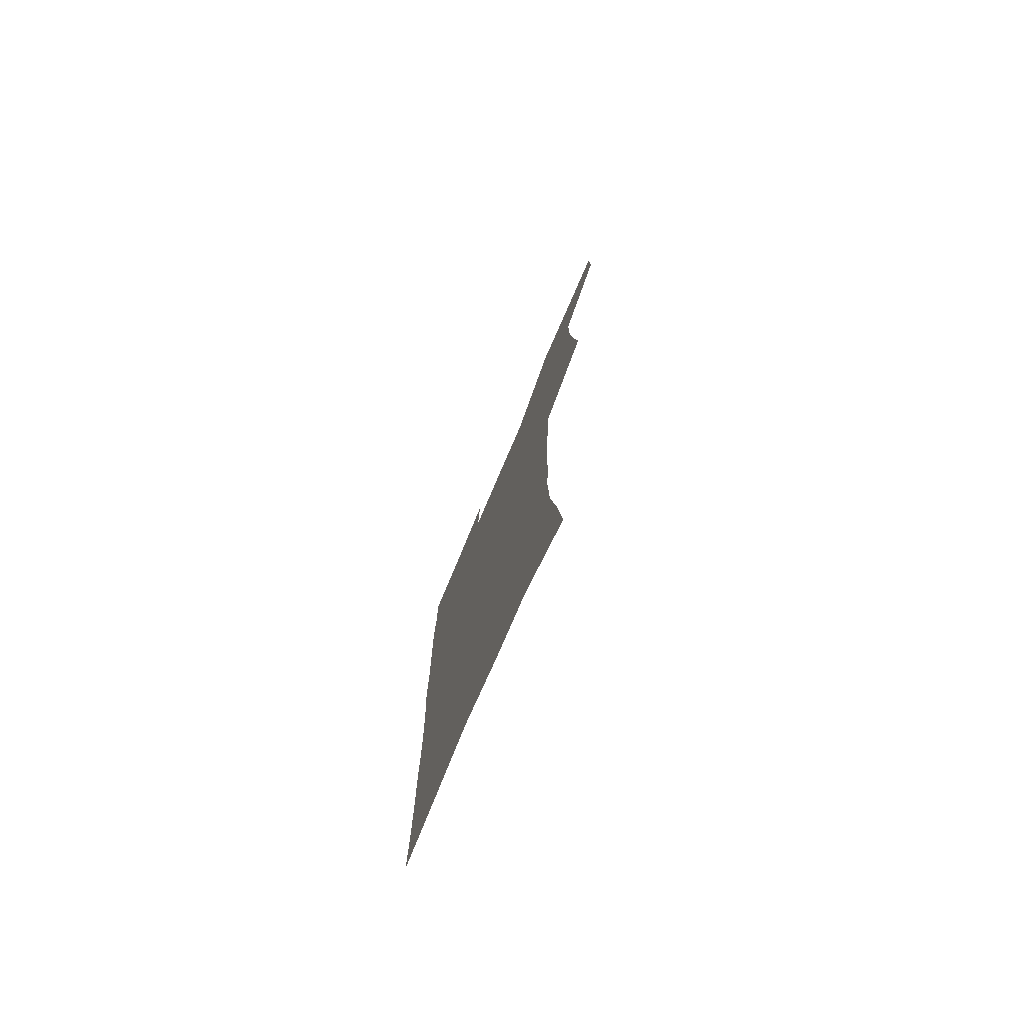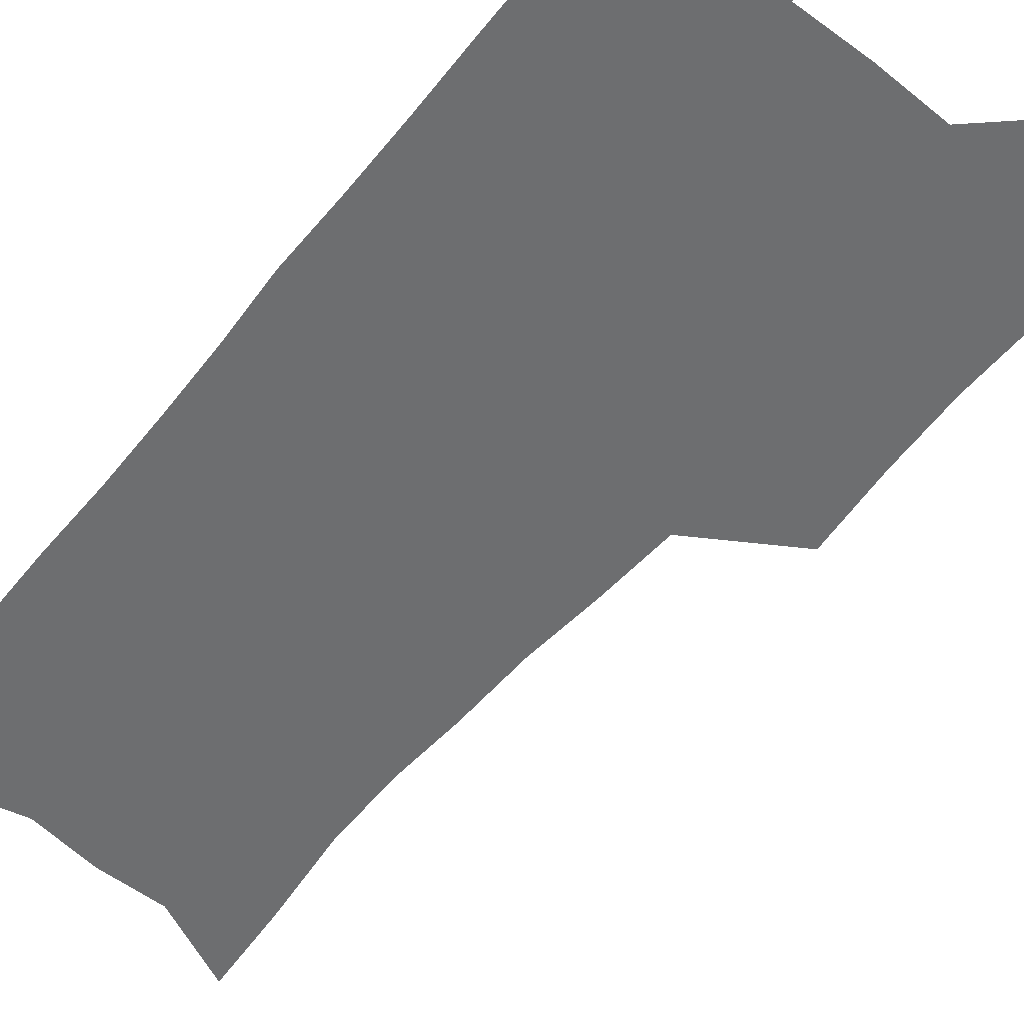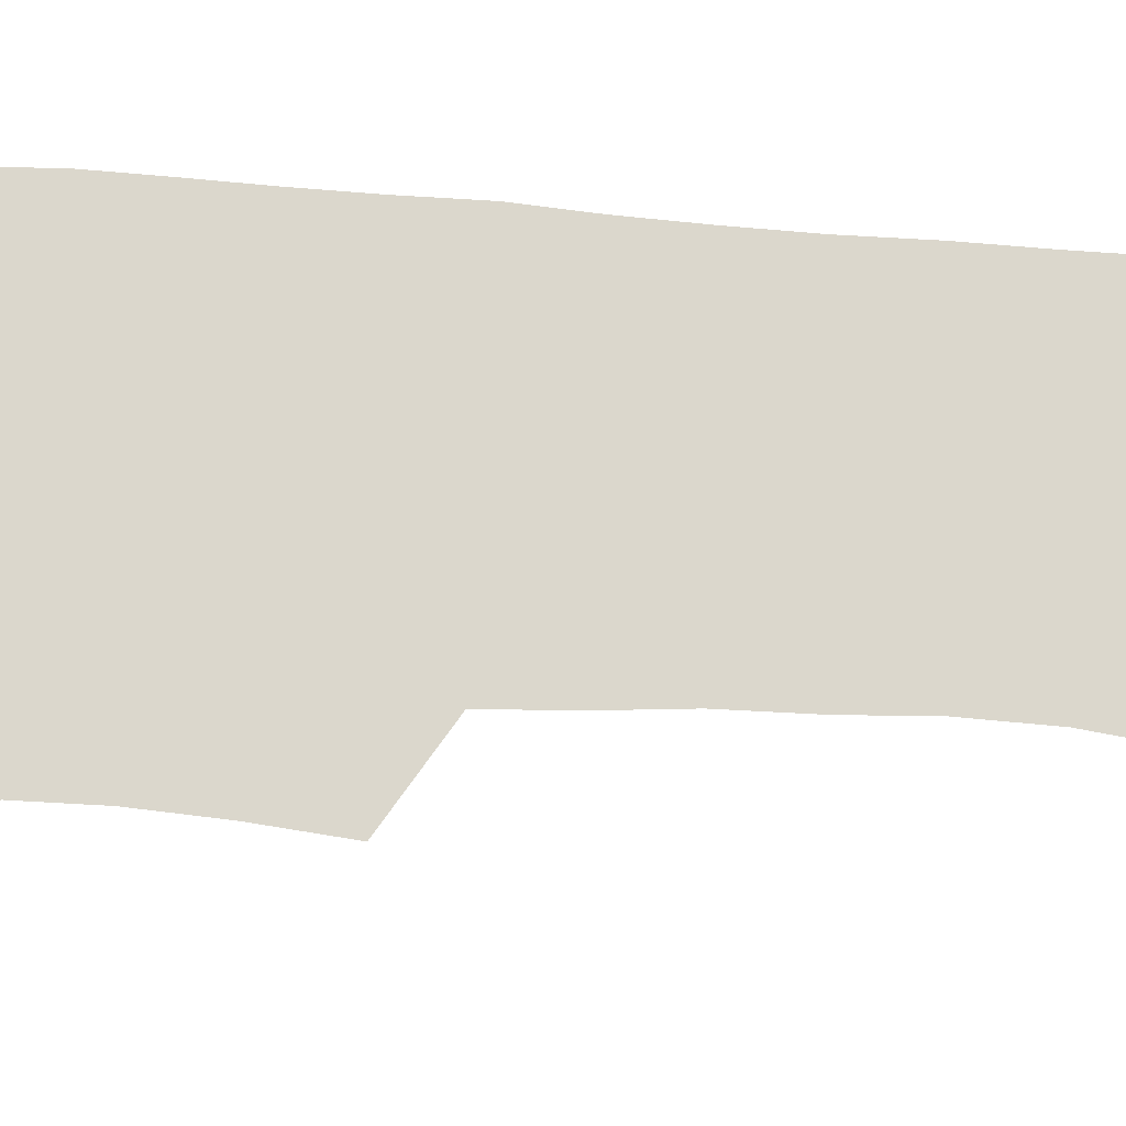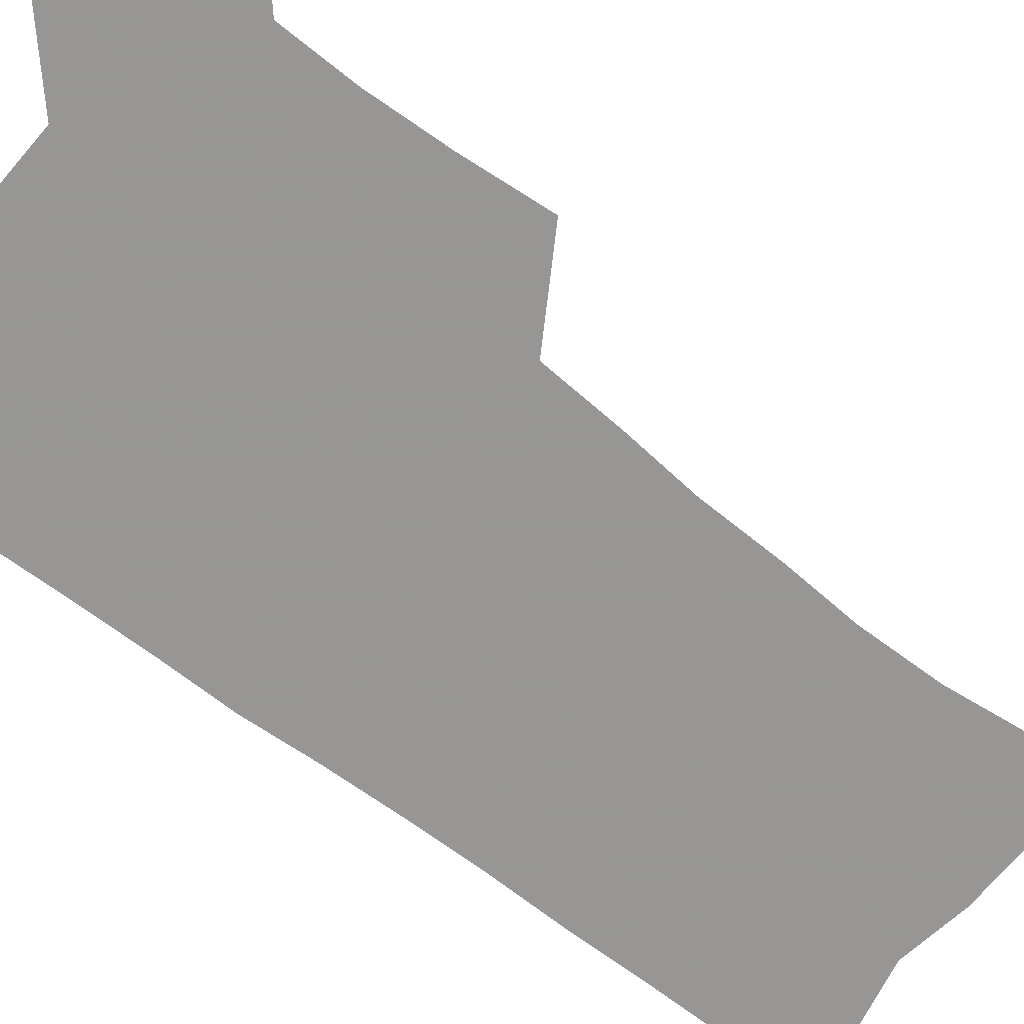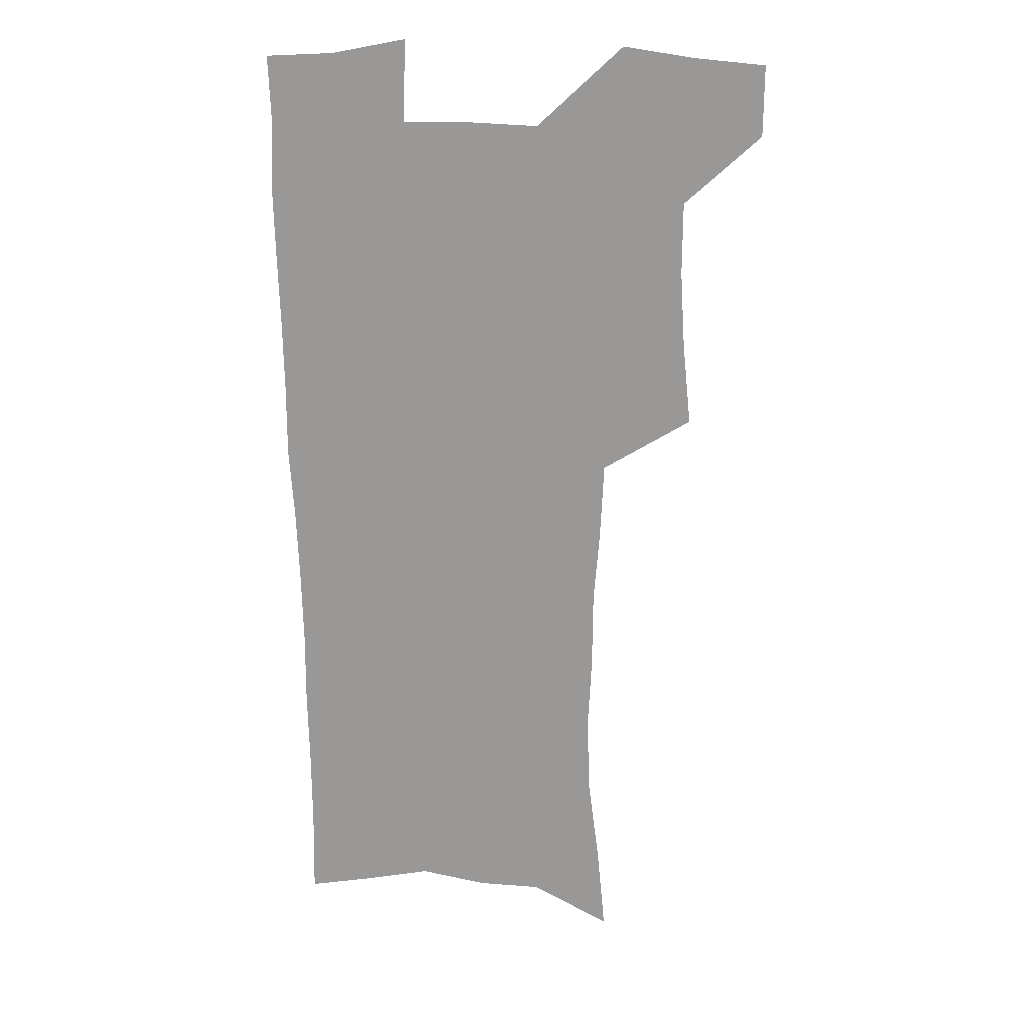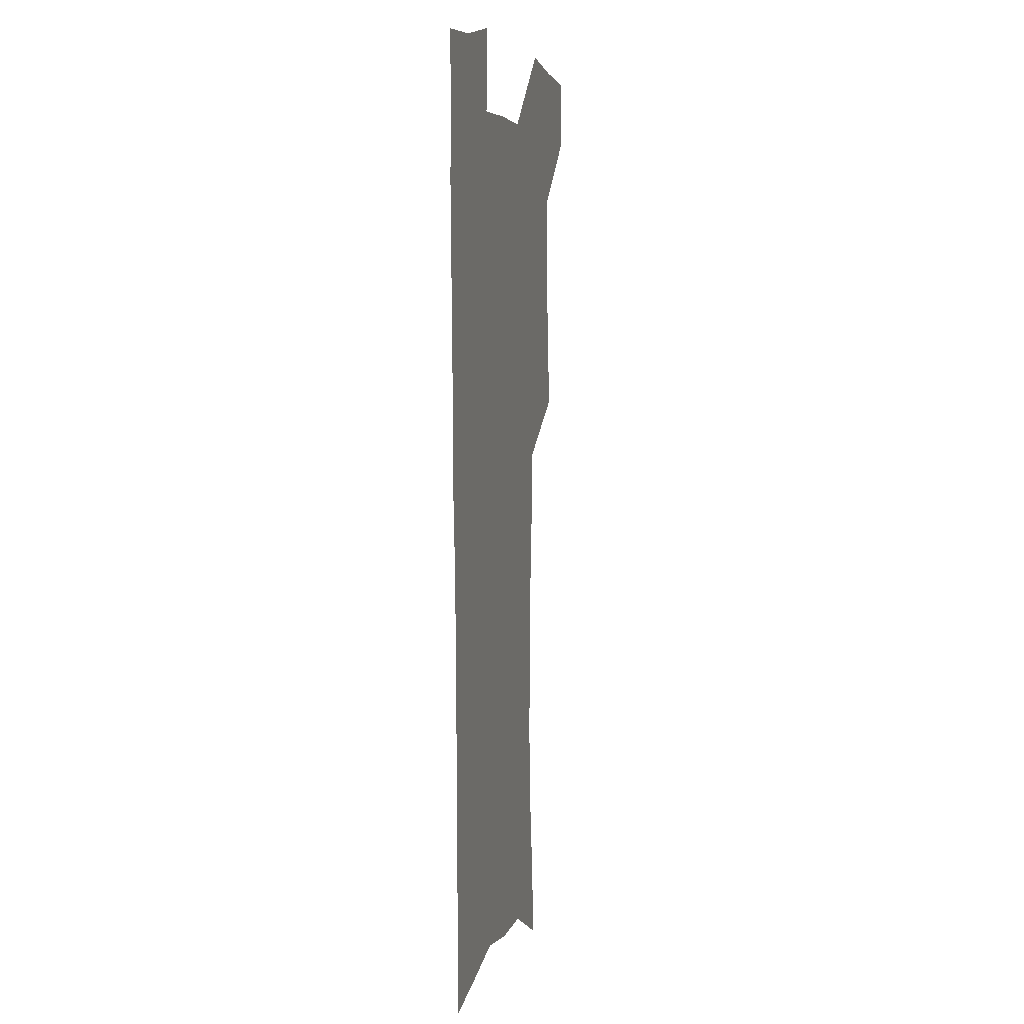
<metadata>
{"format":"obj","ext":"obj","renderer":"f3d","projection":"perspective","resolution":1024,"background":"white","views":[{"elev":-78.1,"azim":-113.2,"up":"+Y"},{"elev":-54.2,"azim":141.0,"up":"+Z"},{"elev":73.1,"azim":-86.5,"up":"+Z"},{"elev":-67.8,"azim":-128.6,"up":"+Z"},{"elev":19.9,"azim":-171.9,"up":"+Y"},{"elev":6.0,"azim":103.3,"up":"+Y"}]}
</metadata>
<code>
v 480 536.5 0
v 479.8 565.7 0
v 506.5 411.5 0
v 510 445.5 0
v 511.9 477.5 0
v 511.8 507.6 0
v 513.6 537.1 0
v 509.5 568.2 0
v 540.1 156.9 0
v 543.5 192.5 0
v 548.2 230 0
v 549.3 262.7 0
v 547.8 292.6 0
v 547.5 326 0
v 545 356.7 0
v 543.5 388.4 0
v 544.4 421 0
v 544.4 451.2 0
v 545.1 480.7 0
v 547 509.8 0
v 543.8 539 0
v 538.5 572.4 0
v 573.3 173.2 0
v 576.9 210.1 0
v 578 243 0
v 577.7 273.4 0
v 576 302.3 0
v 576.3 335.3 0
v 576.1 366.6 0
v 575.7 396.7 0
v 575 425.6 0
v 575.6 455 0
v 575.3 482.9 0
v 575.4 510.7 0
v 574.4 538.9 0
v 599.9 173.2 0
v 603.6 217.5 0
v 604 248.6 0
v 603.5 278 0
v 603.7 310.1 0
v 603.4 340.3 0
v 603.2 370.2 0
v 603 399 0
v 603.2 428.1 0
v 603.4 456.3 0
v 603.7 484 0
v 603.6 511.1 0
v 602.9 539.8 0
v 627.7 177.5 0
v 628.5 216.4 0
v 629 248.2 0
v 628.9 280.3 0
v 629.2 309.3 0
v 629.1 341.1 0
v 629.3 370.3 0
v 629.7 399 0
v 630.1 427.6 0
v 630.6 455.9 0
v 631 483.7 0
v 631.3 511.2 0
v 631.6 539.3 0
v 630.3 573.9 0
v 655.3 171.3 0
v 654.2 212.5 0
v 655.4 242.4 0
v 654.7 276.5 0
v 654.9 307.6 0
v 655.4 337.7 0
v 655.9 367.6 0
v 656.6 396.8 0
v 657.5 425.6 0
v 658.3 454.2 0
v 658.8 482.6 0
v 658.8 510.7 0
v 660.2 537.9 0
v 661.5 567.6 0
v 683.2 165.7 0
v 682.5 202.1 0
v 682.8 234.6 0
v 683.6 266.1 0
v 683.5 298.4 0
v 684.3 329.2 0
v 685.6 359.5 0
v 687.7 388.9 0
v 687.8 419.9 0
v 688.4 450 0
v 689.5 479.3 0
v 690.3 508.4 0
v 689 537.8 0
v 690.2 566 0
f 6 7 1
f 1 7 2
f 7 8 2
f 16 17 3
f 3 17 4
f 17 18 4
f 4 18 5
f 18 19 5
f 5 19 6
f 19 20 6
f 6 20 7
f 20 21 7
f 7 21 8
f 21 22 8
f 9 23 10
f 23 24 10
f 10 24 11
f 24 25 11
f 11 25 12
f 25 26 12
f 12 26 13
f 26 27 13
f 13 27 14
f 27 28 14
f 14 28 15
f 28 29 15
f 15 29 16
f 29 30 16
f 16 30 17
f 30 31 17
f 17 31 18
f 31 32 18
f 18 32 19
f 32 33 19
f 19 33 20
f 33 34 20
f 20 34 21
f 34 35 21
f 21 35 22
f 23 36 24
f 36 37 24
f 24 37 25
f 37 38 25
f 25 38 26
f 38 39 26
f 26 39 27
f 39 40 27
f 27 40 28
f 40 41 28
f 28 41 29
f 41 42 29
f 29 42 30
f 42 43 30
f 30 43 31
f 43 44 31
f 31 44 32
f 44 45 32
f 32 45 33
f 45 46 33
f 33 46 34
f 46 47 34
f 34 47 35
f 47 48 35
f 36 49 37
f 49 50 37
f 37 50 38
f 50 51 38
f 38 51 39
f 51 52 39
f 39 52 40
f 52 53 40
f 40 53 41
f 53 54 41
f 41 54 42
f 54 55 42
f 42 55 43
f 55 56 43
f 43 56 44
f 56 57 44
f 44 57 45
f 57 58 45
f 45 58 46
f 58 59 46
f 46 59 47
f 59 60 47
f 47 60 48
f 60 61 48
f 49 63 50
f 63 64 50
f 50 64 51
f 64 65 51
f 51 65 52
f 65 66 52
f 52 66 53
f 66 67 53
f 53 67 54
f 67 68 54
f 54 68 55
f 68 69 55
f 55 69 56
f 69 70 56
f 56 70 57
f 70 71 57
f 57 71 58
f 71 72 58
f 58 72 59
f 72 73 59
f 59 73 60
f 73 74 60
f 60 74 61
f 74 75 61
f 61 75 62
f 75 76 62
f 63 77 64
f 77 78 64
f 64 78 65
f 78 79 65
f 65 79 66
f 79 80 66
f 66 80 67
f 80 81 67
f 67 81 68
f 81 82 68
f 68 82 69
f 82 83 69
f 69 83 70
f 83 84 70
f 70 84 71
f 84 85 71
f 71 85 72
f 85 86 72
f 72 86 73
f 86 87 73
f 73 87 74
f 87 88 74
f 74 88 75
f 88 89 75
f 75 89 76
f 89 90 76

</code>
